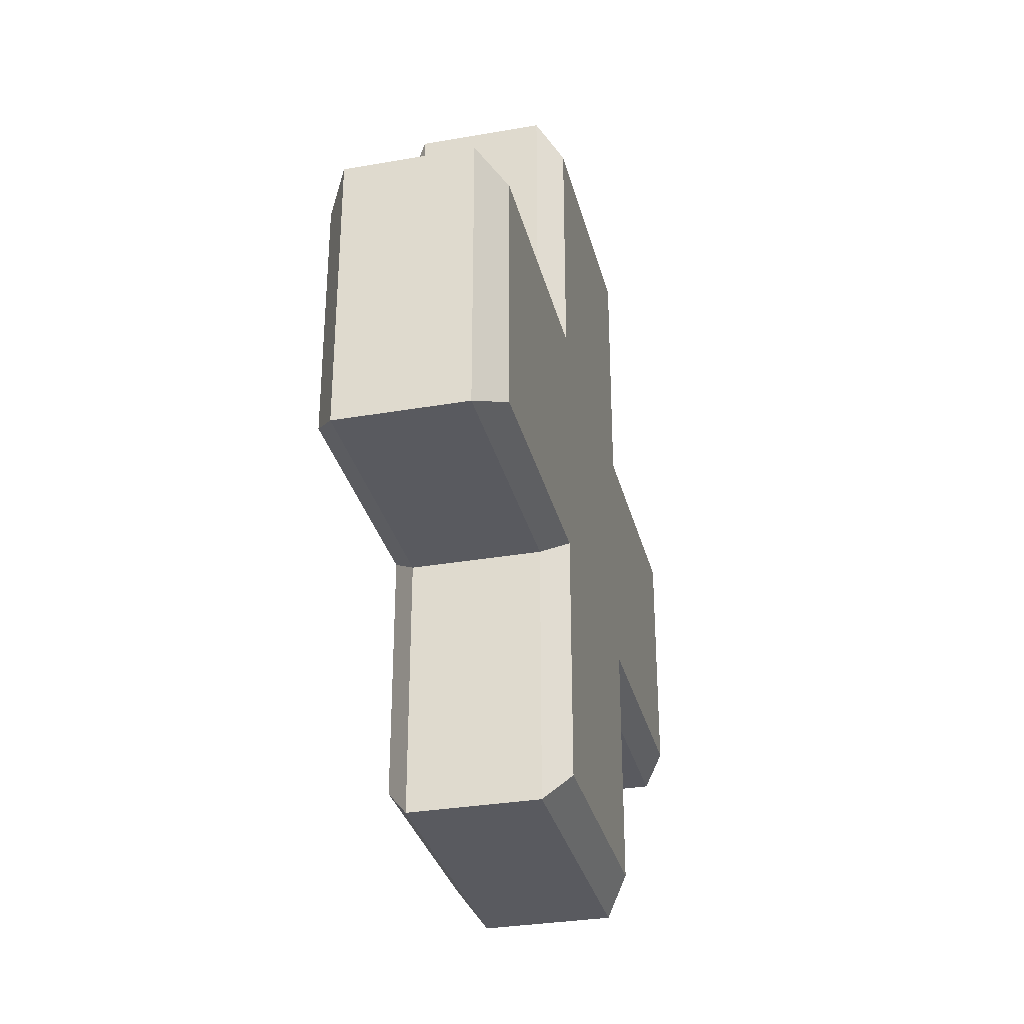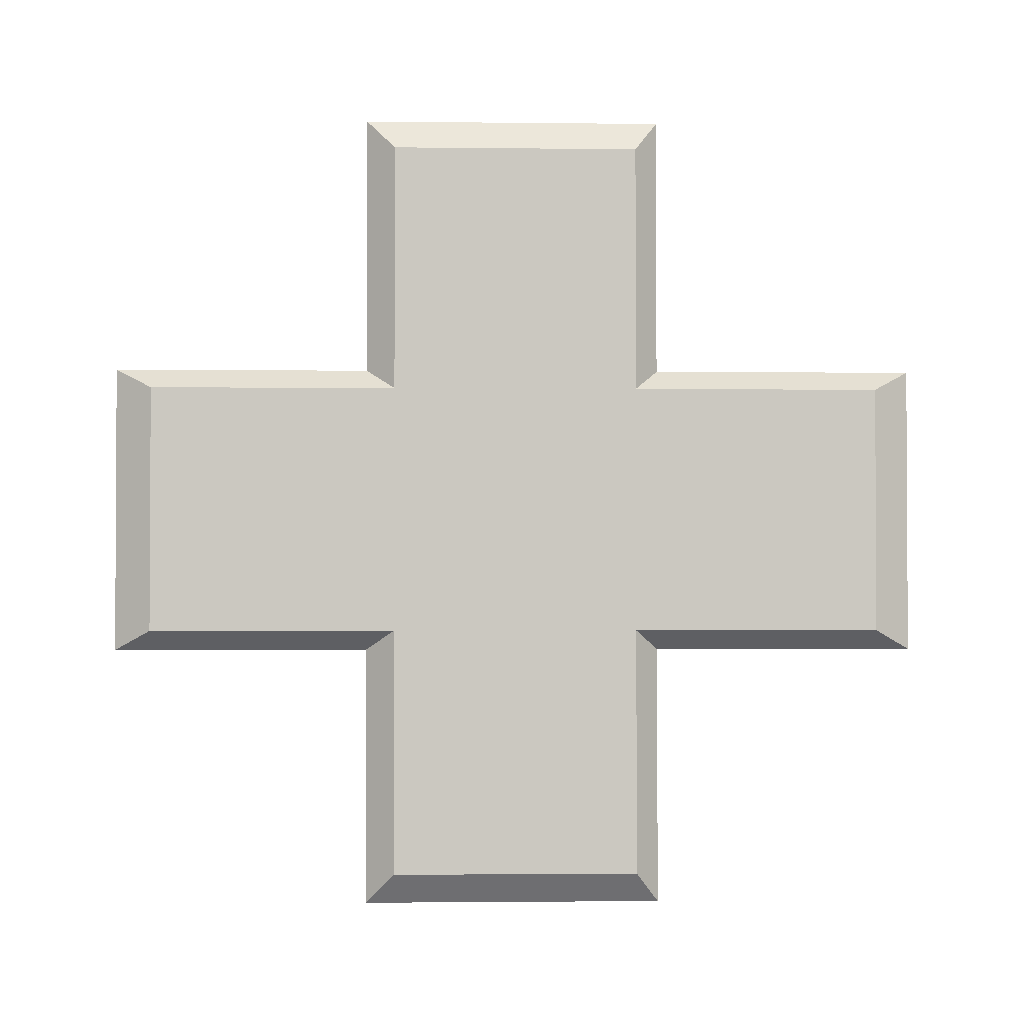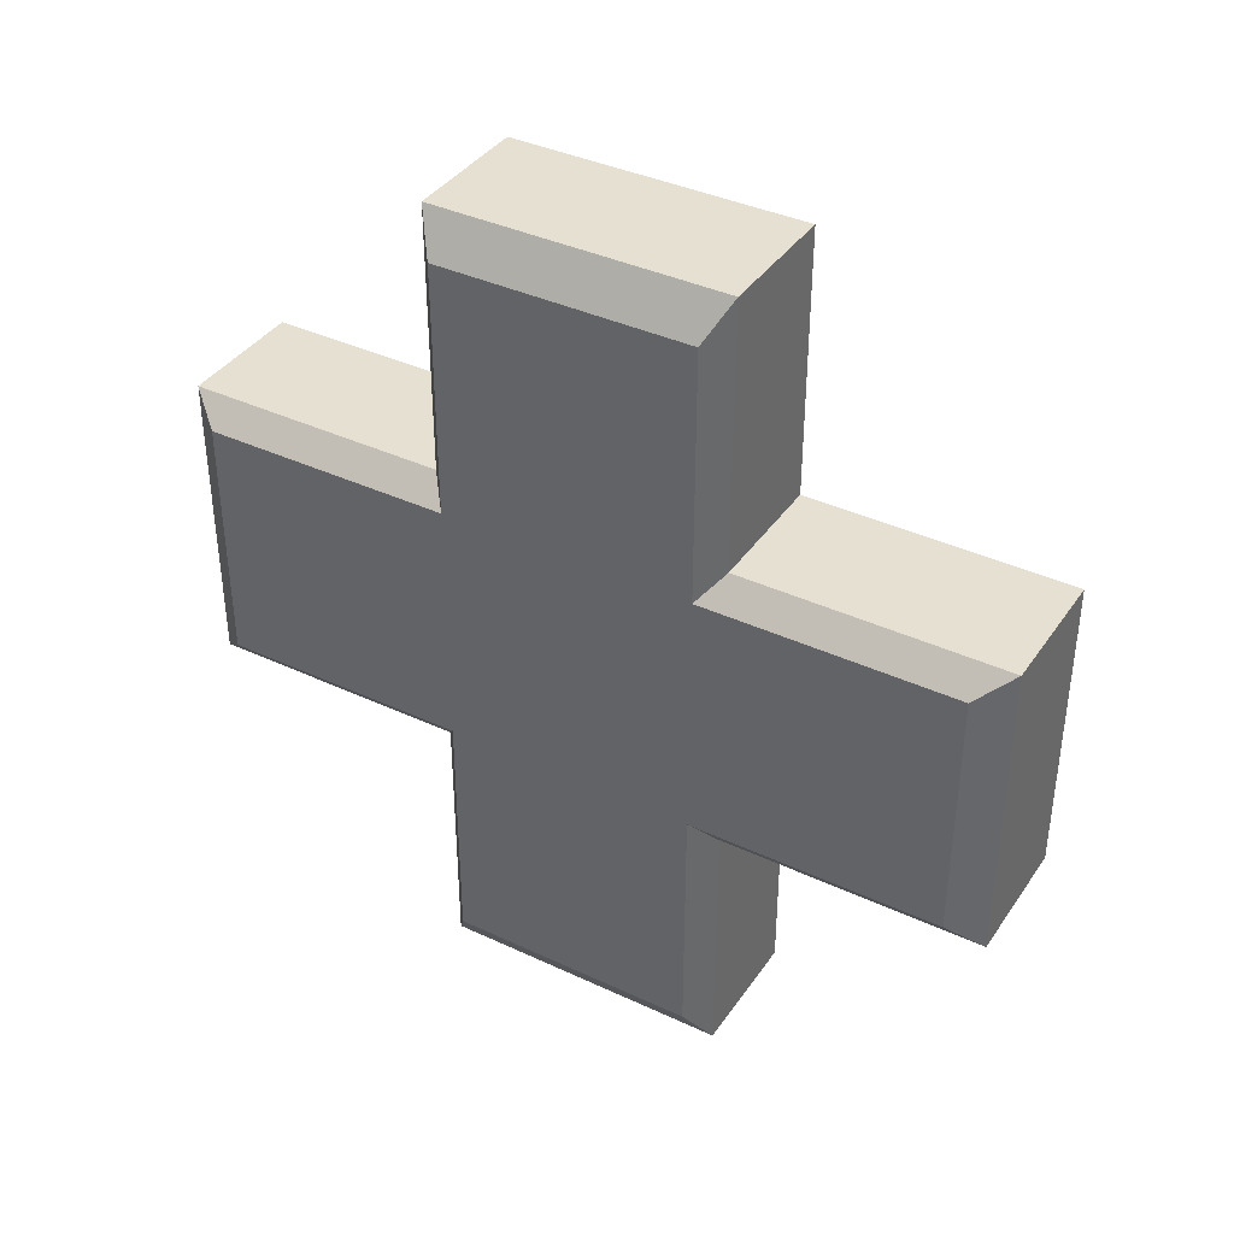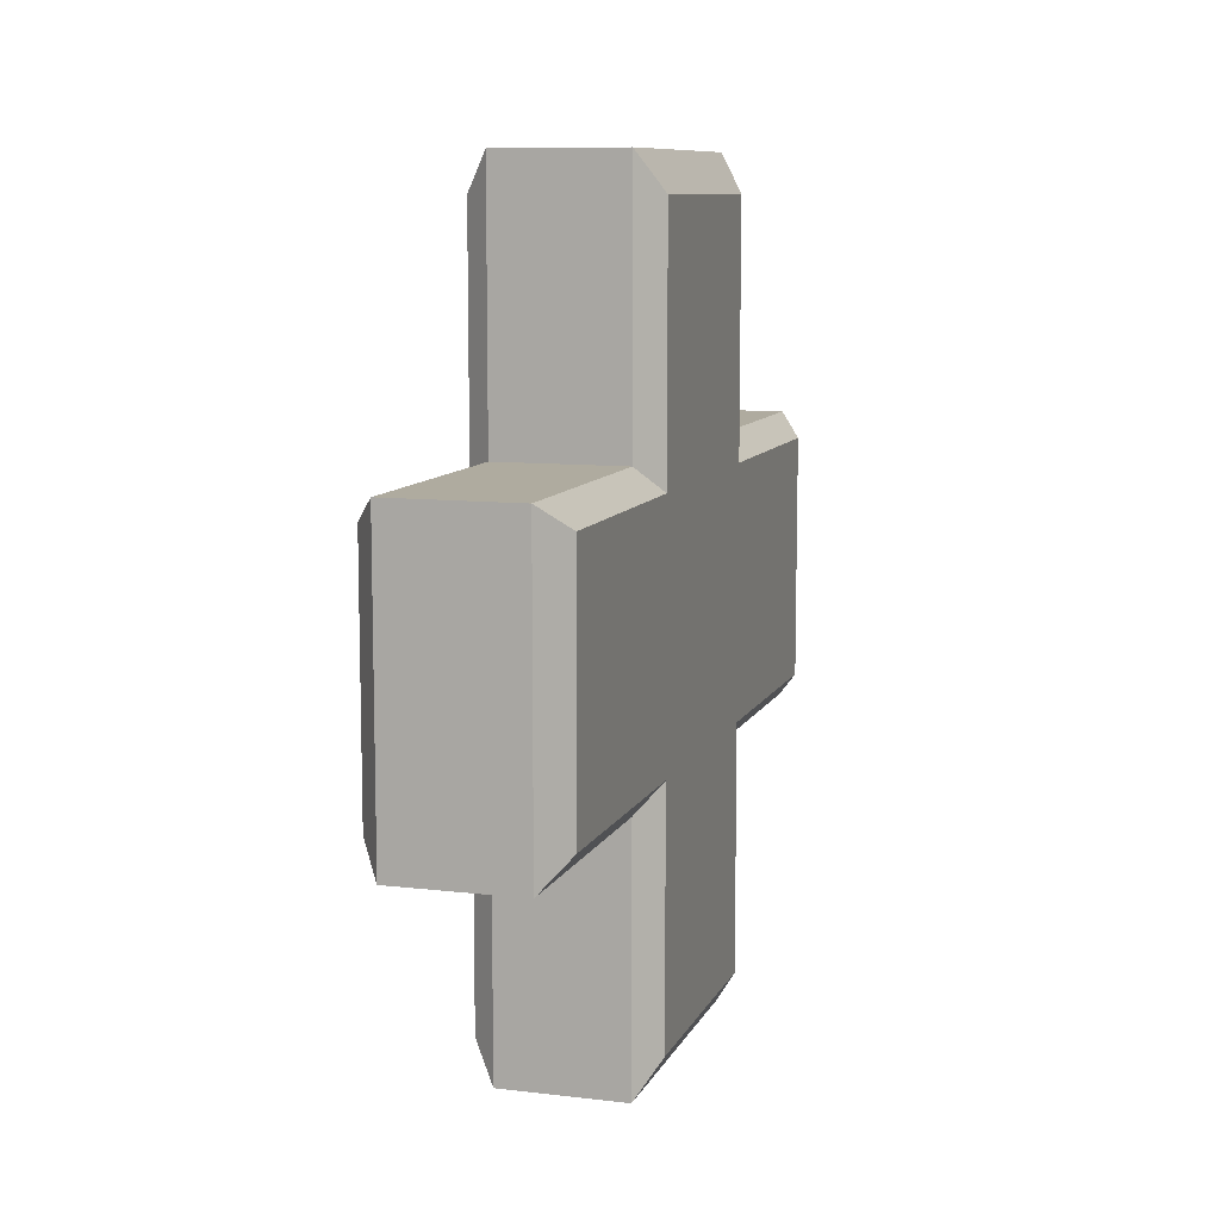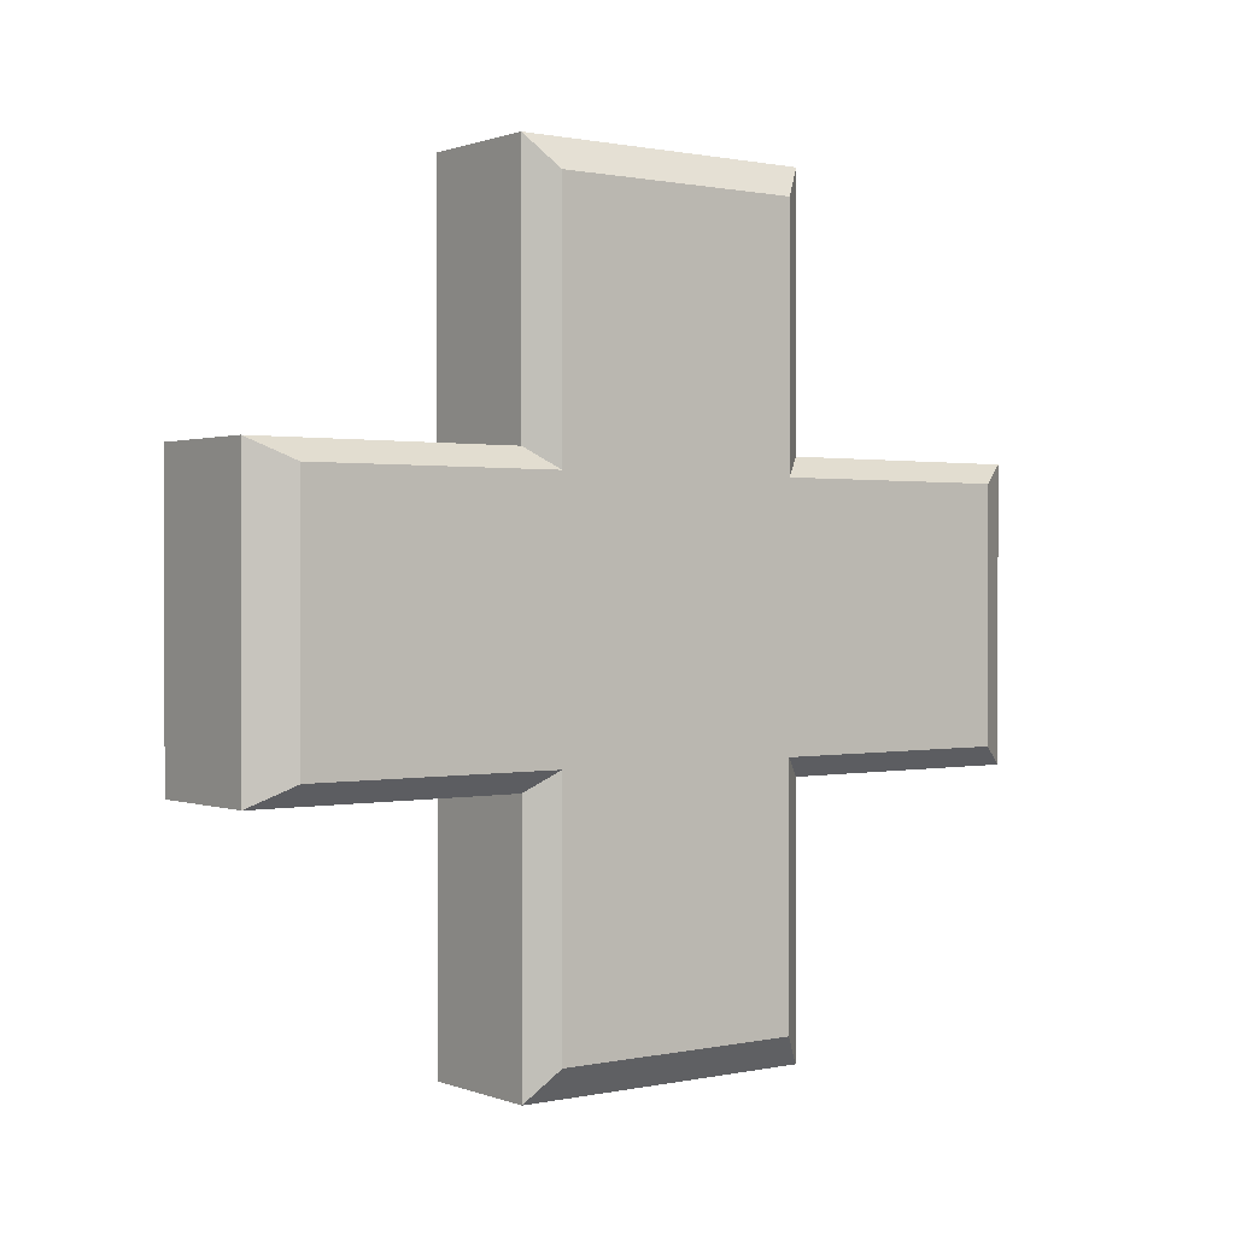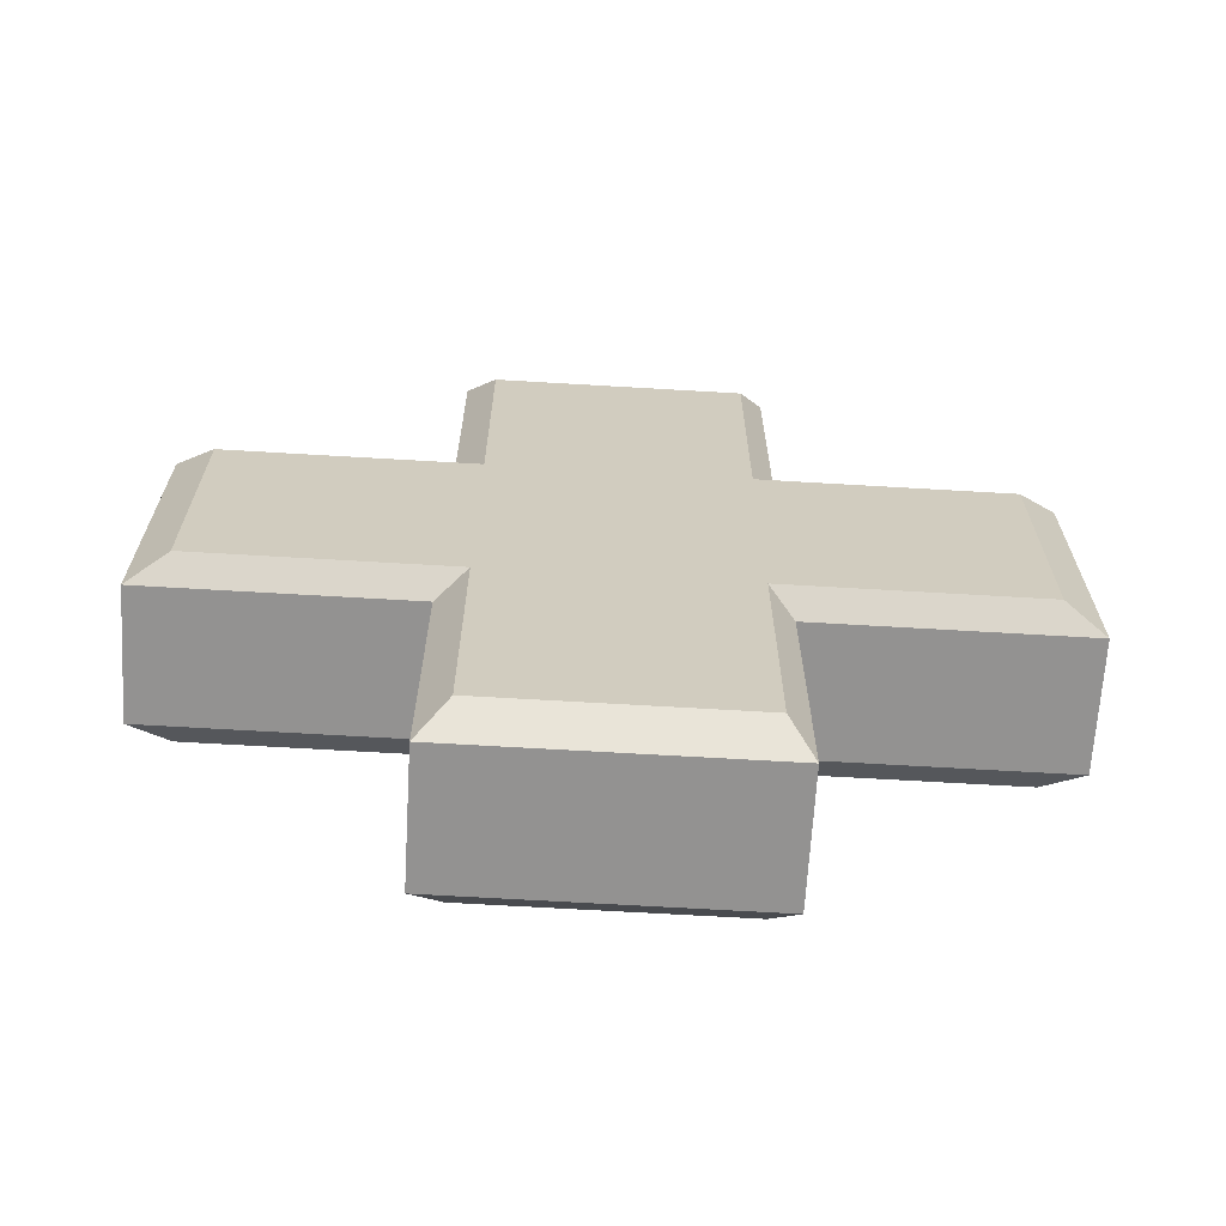
<metadata>
{"format":"obj","ext":"obj","renderer":"f3d","projection":"perspective","resolution":1024,"background":"white","views":[{"elev":-31.9,"azim":-166.3,"up":"+Z"},{"elev":-1.8,"azim":87.7,"up":"+Z"},{"elev":38.4,"azim":-59.4,"up":"+Y"},{"elev":9.6,"azim":17.1,"up":"+Y"},{"elev":0.8,"azim":-127.1,"up":"+Z"},{"elev":-66.5,"azim":86.6,"up":"+Z"}]}
</metadata>
<code>
o Cube
v 0.7117 -1 -1
v 0.7117 -1 1
v -0.7117 -1 1
v -0.7117 -1 -1
v 0.7117 1 -1
v 0.7117 1 1
v -0.7117 1 1
v -0.7117 1 -1
v 0.7117 3 -1
v 0.7117 3 1
v -0.7117 3 -1
v -0.7117 3 1
v 0.7117 -1 -3
v -0.7117 -1 -3
v 0.7117 1 -3
v -0.7117 1 -3
v 0.7117 -3 -1
v 0.7117 -3 1
v -0.7117 -3 -1
v -0.7117 -3 1
v 0.7117 -1 3
v -0.7117 -1 3
v 0.7117 1 3
v -0.7117 1 3
v 0.5149 -1.234 -1.163
v -0.5149 -1.234 -1.163
v 0.5149 -1.234 1.163
v -0.5149 -1.234 1.163
v 0.5149 1.194 -1.163
v -0.5149 1.194 -1.163
v 0.5149 1.194 1.163
v -0.5149 1.194 1.163
v 0.5149 3.308 -1.163
v 0.5149 3.308 1.163
v -0.5149 3.308 -1.163
v -0.5149 3.308 1.163
v 0.5149 -1.234 -3.256
v -0.5149 -1.234 -3.256
v 0.5149 1.194 -3.256
v -0.5149 1.194 -3.256
v 0.5149 -3.308 -1.163
v 0.5149 -3.308 1.163
v -0.5149 -3.308 -1.163
v -0.5149 -3.308 1.163
v 0.5149 -1.234 3.256
v -0.5149 -1.234 3.256
v 0.5149 1.194 3.256
v -0.5149 1.194 3.256
f 22 3 28 46
f 5 15 39 29
f 18 2 27 42
f 8 11 35 30
f 13 1 25 37
f 20 19 43 44
f 12 7 32 36
f 24 22 46 48
f 11 12 36 35
f 21 23 47 45
f 14 16 40 38
f 15 13 37 39
f 33 35 36 34
f 29 30 35 33
f 32 31 34 36
f 39 37 38 40
f 30 29 39 40
f 25 26 38 37
f 41 42 44 43
f 27 28 44 42
f 26 25 41 43
f 45 47 48 46
f 28 27 45 46
f 31 32 48 47
f 9 5 29 33
f 1 17 41 25
f 16 8 30 40
f 7 24 48 32
f 6 10 34 31
f 19 4 26 43
f 10 9 33 34
f 4 14 38 26
f 23 6 31 47
f 3 20 44 28
f 17 18 42 41
f 2 21 45 27
f 1 2 18 17
f 8 7 12 11
f 1 5 6 2
f 7 3 22 24
f 3 7 8 4
f 5 1 13 15
f 6 5 9 10
f 4 8 16 14
f 3 4 19 20
f 2 6 23 21

</code>
